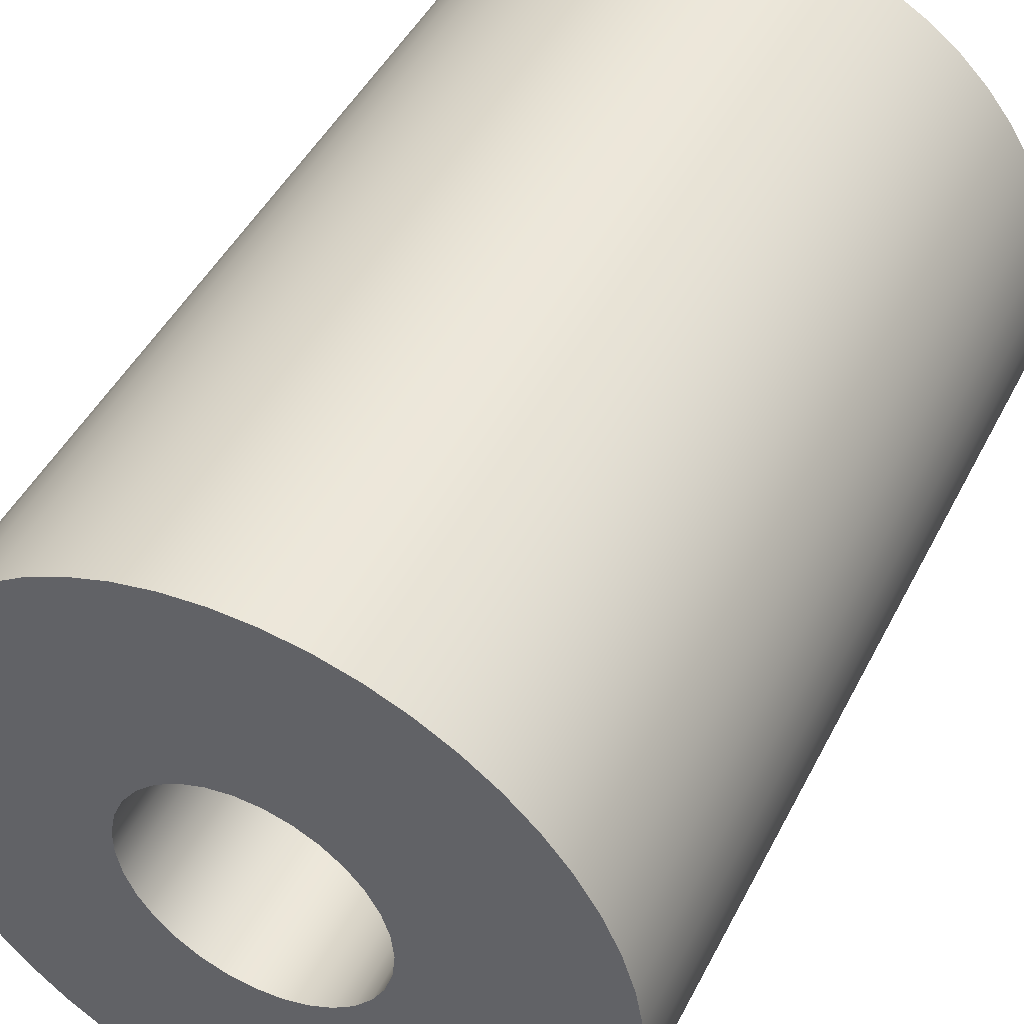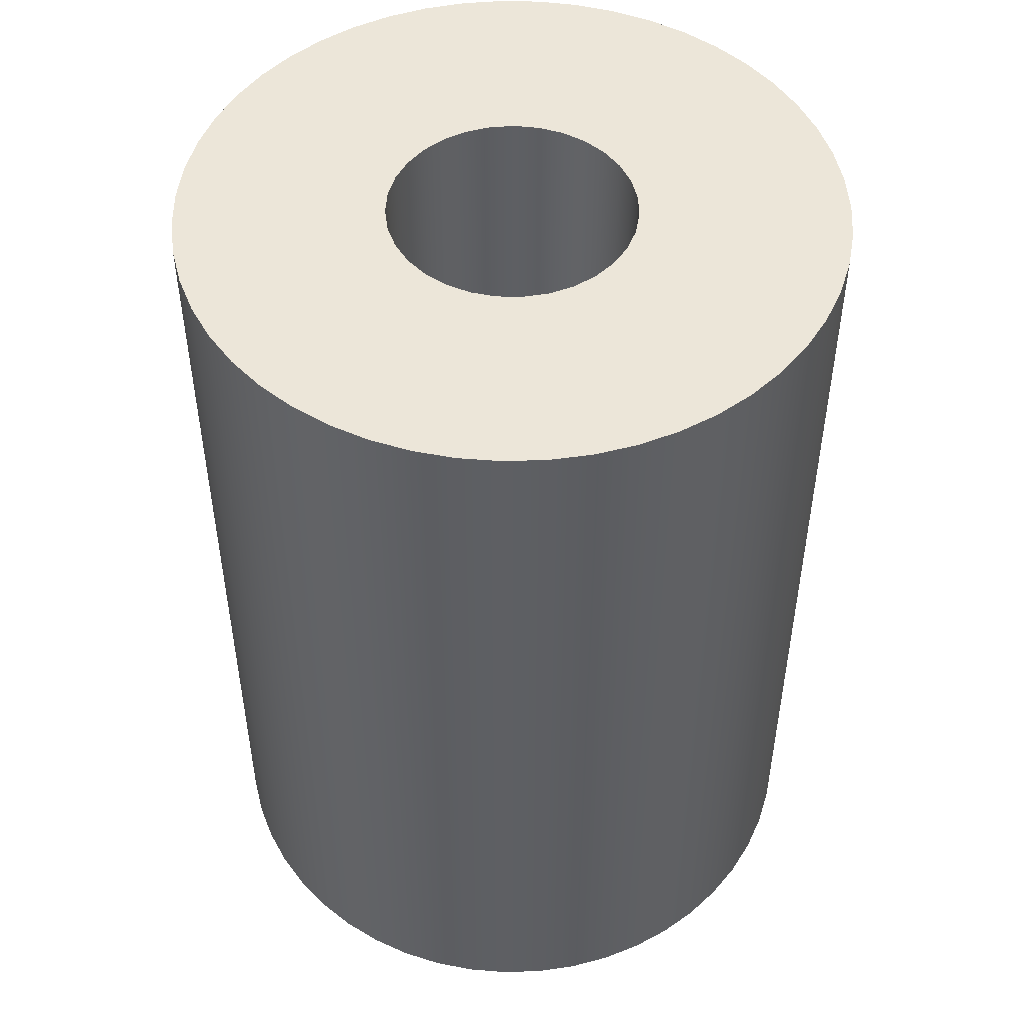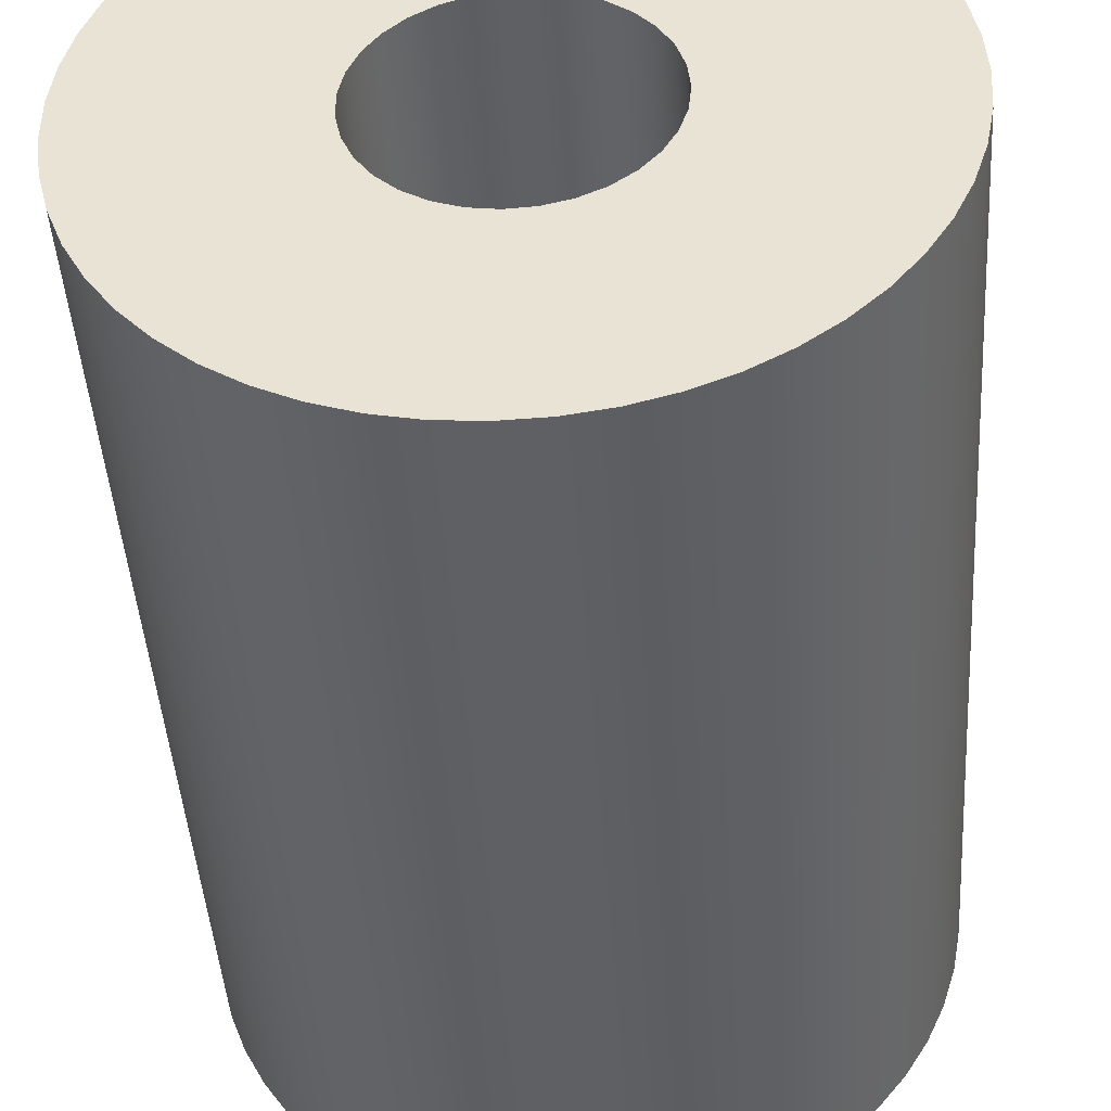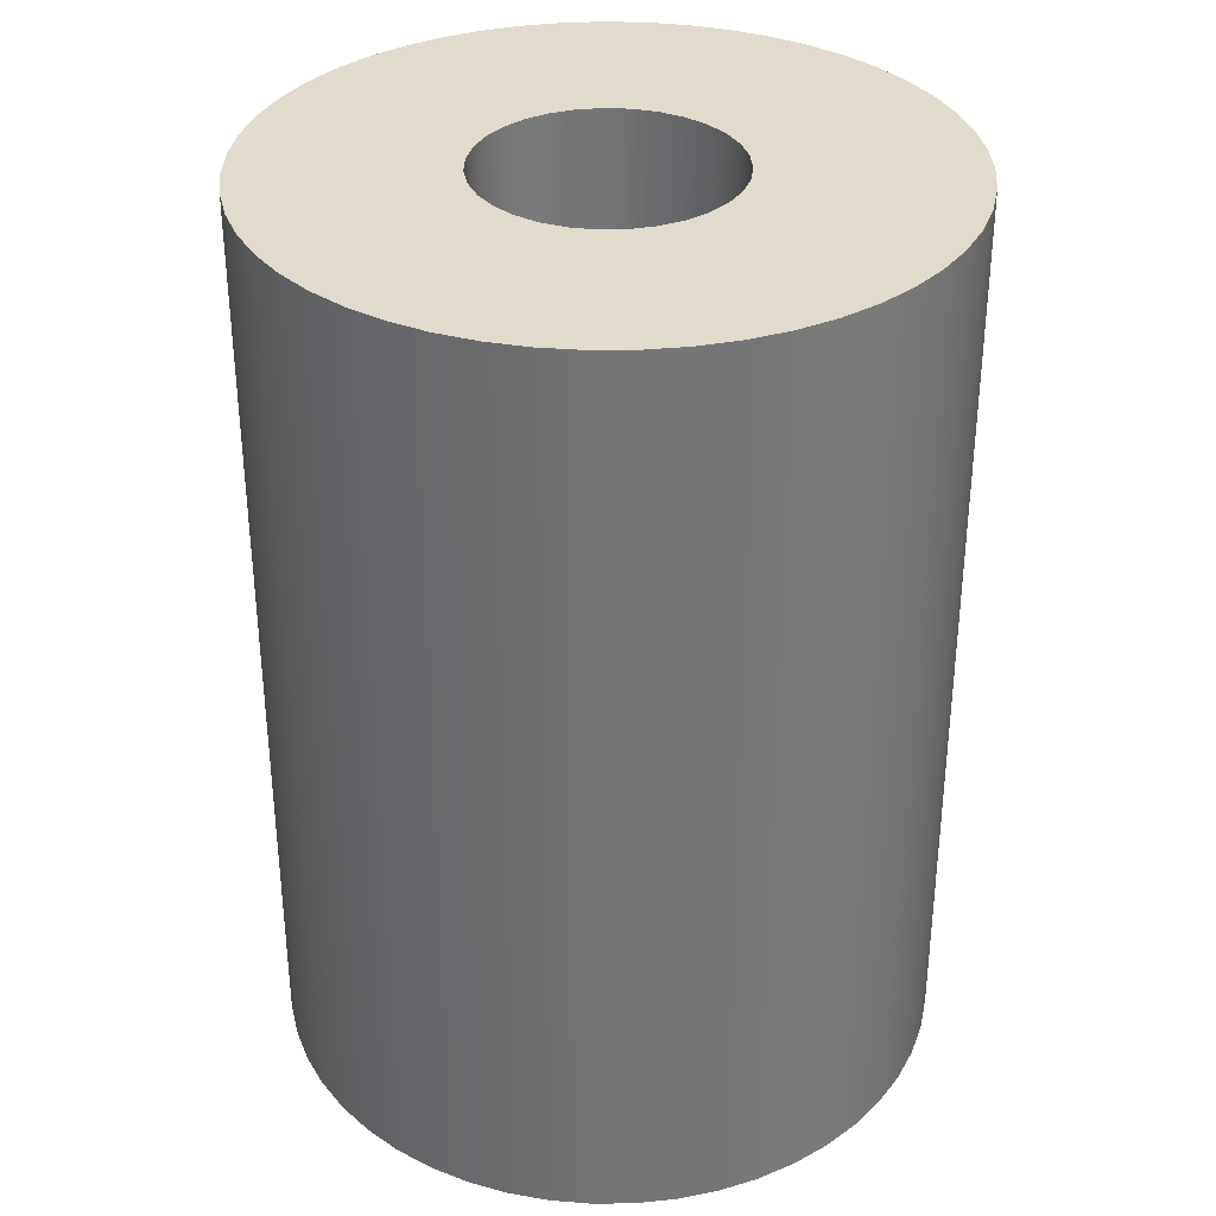
<metadata>
{"format":"obj","ext":"obj","renderer":"f3d","projection":"perspective","resolution":1024,"background":"white","views":[{"elev":46.4,"azim":-154.0,"up":"+Z"},{"elev":49.5,"azim":-25.0,"up":"+Y"},{"elev":-44.6,"azim":-176.3,"up":"+Z"},{"elev":33.9,"azim":18.7,"up":"+Y"}]}
</metadata>
<code>
v -0.4762 2.54 -5.832e-17
v -0.4665 2.54 0.09587
v -0.4377 2.54 0.1878
v -0.3909 2.54 0.2721
v -0.3281 2.54 0.3452
v -0.2519 2.54 0.4042
v -0.1654 2.54 0.4466
v -0.07212 2.54 0.4708
v 0.02412 2.54 0.4756
v 0.1194 2.54 0.461
v 0.2097 2.54 0.4276
v 0.2915 2.54 0.3766
v 0.3614 2.54 0.3102
v 0.4164 2.54 0.2311
v 0.4544 2.54 0.1426
v 0.4738 2.54 0.04818
v 0.4738 2.54 -0.04818
v 0.4544 2.54 -0.1426
v 0.4164 2.54 -0.2311
v 0.3614 2.54 -0.3102
v 0.2915 2.54 -0.3766
v 0.2097 2.54 -0.4276
v 0.1194 2.54 -0.461
v 0.02412 2.54 -0.4756
v -0.07212 2.54 -0.4708
v -0.1654 2.54 -0.4466
v -0.2519 2.54 -0.4042
v -0.3281 2.54 -0.3452
v -0.3909 2.54 -0.2721
v -0.4377 2.54 -0.1878
v -0.4665 2.54 -0.09587
v -0.4762 -0.9601 -5.832e-17
v -0.4665 -0.9601 -0.09587
v -0.4377 -0.9601 -0.1878
v -0.3909 -0.9601 -0.2721
v -0.3281 -0.9601 -0.3452
v -0.2519 -0.9601 -0.4042
v -0.1654 -0.9601 -0.4466
v -0.07212 -0.9601 -0.4708
v 0.02412 -0.9601 -0.4756
v 0.1194 -0.9601 -0.461
v 0.2097 -0.9601 -0.4276
v 0.2915 -0.9601 -0.3766
v 0.3614 -0.9601 -0.3102
v 0.4164 -0.9601 -0.2311
v 0.4544 -0.9601 -0.1426
v 0.4738 -0.9601 -0.04818
v 0.4738 -0.9601 0.04818
v 0.4544 -0.9601 0.1426
v 0.4164 -0.9601 0.2311
v 0.3614 -0.9601 0.3102
v 0.2915 -0.9601 0.3766
v 0.2097 -0.9601 0.4276
v 0.1194 -0.9601 0.461
v 0.02412 -0.9601 0.4756
v -0.07212 -0.9601 0.4708
v -0.1654 -0.9601 0.4466
v -0.2519 -0.9601 0.4042
v -0.3281 -0.9601 0.3452
v -0.3909 -0.9601 0.2721
v -0.4377 -0.9601 0.1878
v -0.4665 -0.9601 0.09587
v -0.4762 2.54 -5.832e-17
v -0.4762 -0.9601 -5.832e-17
v -0.4762 -0.9601 -5.832e-17
v -0.4665 -0.9601 0.09587
v -0.4377 -0.9601 0.1878
v -0.3909 -0.9601 0.2721
v -0.3281 -0.9601 0.3452
v -0.2519 -0.9601 0.4042
v -0.1654 -0.9601 0.4466
v -0.07212 -0.9601 0.4708
v 0.02412 -0.9601 0.4756
v 0.1194 -0.9601 0.461
v 0.2097 -0.9601 0.4276
v 0.2915 -0.9601 0.3766
v 0.3614 -0.9601 0.3102
v 0.4164 -0.9601 0.2311
v 0.4544 -0.9601 0.1426
v 0.4738 -0.9601 0.04818
v 0.4738 -0.9601 -0.04818
v 0.4544 -0.9601 -0.1426
v 0.4164 -0.9601 -0.2311
v 0.3614 -0.9601 -0.3102
v 0.2915 -0.9601 -0.3766
v 0.2097 -0.9601 -0.4276
v 0.1194 -0.9601 -0.461
v 0.02412 -0.9601 -0.4756
v -0.07212 -0.9601 -0.4708
v -0.1654 -0.9601 -0.4466
v -0.2519 -0.9601 -0.4042
v -0.3281 -0.9601 -0.3452
v -0.3909 -0.9601 -0.2721
v -0.4377 -0.9601 -0.1878
v -0.4665 -0.9601 -0.09587
v -1.27 -0.9601 1.555e-16
v -1.26 -0.9601 -0.1561
v -1.232 -0.9601 -0.3098
v -1.184 -0.9601 -0.4588
v -1.119 -0.9601 -0.6008
v -1.037 -0.9601 -0.7338
v -0.9385 -0.9601 -0.8556
v -0.8263 -0.9601 -0.9644
v -0.7015 -0.9601 -1.059
v -0.5661 -0.9601 -1.137
v -0.4221 -0.9601 -1.198
v -0.2717 -0.9601 -1.241
v -0.1172 -0.9601 -1.265
v 0.03911 -0.9601 -1.269
v 0.1948 -0.9601 -1.255
v 0.3476 -0.9601 -1.222
v 0.495 -0.9601 -1.17
v 0.635 -0.9601 -1.1
v 0.7653 -0.9601 -1.013
v 0.8841 -0.9601 -0.9117
v 0.9894 -0.9601 -0.7962
v 1.08 -0.9601 -0.6686
v 1.154 -0.9601 -0.5308
v 1.21 -0.9601 -0.385
v 1.248 -0.9601 -0.2334
v 1.268 -0.9601 -0.07818
v 1.268 -0.9601 0.07818
v 1.248 -0.9601 0.2334
v 1.21 -0.9601 0.385
v 1.154 -0.9601 0.5308
v 1.08 -0.9601 0.6686
v 0.9894 -0.9601 0.7962
v 0.8841 -0.9601 0.9117
v 0.7653 -0.9601 1.013
v 0.635 -0.9601 1.1
v 0.495 -0.9601 1.17
v 0.3476 -0.9601 1.222
v 0.1948 -0.9601 1.255
v 0.03911 -0.9601 1.269
v -0.1172 -0.9601 1.265
v -0.2717 -0.9601 1.241
v -0.4221 -0.9601 1.198
v -0.5661 -0.9601 1.137
v -0.7015 -0.9601 1.059
v -0.8263 -0.9601 0.9644
v -0.9385 -0.9601 0.8556
v -1.037 -0.9601 0.7338
v -1.119 -0.9601 0.6008
v -1.184 -0.9601 0.4588
v -1.232 -0.9601 0.3098
v -1.26 -0.9601 0.1561
v -1.27 -0.9601 1.555e-16
v -1.26 -0.9601 0.1561
v -1.232 -0.9601 0.3098
v -1.184 -0.9601 0.4588
v -1.119 -0.9601 0.6008
v -1.037 -0.9601 0.7338
v -0.9385 -0.9601 0.8556
v -0.8263 -0.9601 0.9644
v -0.7015 -0.9601 1.059
v -0.5661 -0.9601 1.137
v -0.4221 -0.9601 1.198
v -0.2717 -0.9601 1.241
v -0.1172 -0.9601 1.265
v 0.03911 -0.9601 1.269
v 0.1948 -0.9601 1.255
v 0.3476 -0.9601 1.222
v 0.495 -0.9601 1.17
v 0.635 -0.9601 1.1
v 0.7653 -0.9601 1.013
v 0.8841 -0.9601 0.9117
v 0.9894 -0.9601 0.7962
v 1.08 -0.9601 0.6686
v 1.154 -0.9601 0.5308
v 1.21 -0.9601 0.385
v 1.248 -0.9601 0.2334
v 1.268 -0.9601 0.07818
v 1.268 -0.9601 -0.07818
v 1.248 -0.9601 -0.2334
v 1.21 -0.9601 -0.385
v 1.154 -0.9601 -0.5308
v 1.08 -0.9601 -0.6686
v 0.9894 -0.9601 -0.7962
v 0.8841 -0.9601 -0.9117
v 0.7653 -0.9601 -1.013
v 0.635 -0.9601 -1.1
v 0.495 -0.9601 -1.17
v 0.3476 -0.9601 -1.222
v 0.1948 -0.9601 -1.255
v 0.03911 -0.9601 -1.269
v -0.1172 -0.9601 -1.265
v -0.2717 -0.9601 -1.241
v -0.4221 -0.9601 -1.198
v -0.5661 -0.9601 -1.137
v -0.7015 -0.9601 -1.059
v -0.8263 -0.9601 -0.9644
v -0.9385 -0.9601 -0.8556
v -1.037 -0.9601 -0.7338
v -1.119 -0.9601 -0.6008
v -1.184 -0.9601 -0.4588
v -1.232 -0.9601 -0.3098
v -1.26 -0.9601 -0.1561
v -1.27 2.54 1.555e-16
v -1.26 2.54 -0.1561
v -1.232 2.54 -0.3098
v -1.184 2.54 -0.4588
v -1.119 2.54 -0.6008
v -1.037 2.54 -0.7338
v -0.9385 2.54 -0.8556
v -0.8263 2.54 -0.9644
v -0.7015 2.54 -1.059
v -0.5661 2.54 -1.137
v -0.4221 2.54 -1.198
v -0.2717 2.54 -1.241
v -0.1172 2.54 -1.265
v 0.03911 2.54 -1.269
v 0.1948 2.54 -1.255
v 0.3476 2.54 -1.222
v 0.495 2.54 -1.17
v 0.635 2.54 -1.1
v 0.7653 2.54 -1.013
v 0.8841 2.54 -0.9117
v 0.9894 2.54 -0.7962
v 1.08 2.54 -0.6686
v 1.154 2.54 -0.5308
v 1.21 2.54 -0.385
v 1.248 2.54 -0.2334
v 1.268 2.54 -0.07818
v 1.268 2.54 0.07818
v 1.248 2.54 0.2334
v 1.21 2.54 0.385
v 1.154 2.54 0.5308
v 1.08 2.54 0.6686
v 0.9894 2.54 0.7962
v 0.8841 2.54 0.9117
v 0.7653 2.54 1.013
v 0.635 2.54 1.1
v 0.495 2.54 1.17
v 0.3476 2.54 1.222
v 0.1948 2.54 1.255
v 0.03911 2.54 1.269
v -0.1172 2.54 1.265
v -0.2717 2.54 1.241
v -0.4221 2.54 1.198
v -0.5661 2.54 1.137
v -0.7015 2.54 1.059
v -0.8263 2.54 0.9644
v -0.9385 2.54 0.8556
v -1.037 2.54 0.7338
v -1.119 2.54 0.6008
v -1.184 2.54 0.4588
v -1.232 2.54 0.3098
v -1.26 2.54 0.1561
v -1.27 -0.9601 1.555e-16
v -1.27 2.54 1.555e-16
v -0.4762 2.54 -5.832e-17
v -0.4665 2.54 -0.09587
v -0.4377 2.54 -0.1878
v -0.3909 2.54 -0.2721
v -0.3281 2.54 -0.3452
v -0.2519 2.54 -0.4042
v -0.1654 2.54 -0.4466
v -0.07212 2.54 -0.4708
v 0.02412 2.54 -0.4756
v 0.1194 2.54 -0.461
v 0.2097 2.54 -0.4276
v 0.2915 2.54 -0.3766
v 0.3614 2.54 -0.3102
v 0.4164 2.54 -0.2311
v 0.4544 2.54 -0.1426
v 0.4738 2.54 -0.04818
v 0.4738 2.54 0.04818
v 0.4544 2.54 0.1426
v 0.4164 2.54 0.2311
v 0.3614 2.54 0.3102
v 0.2915 2.54 0.3766
v 0.2097 2.54 0.4276
v 0.1194 2.54 0.461
v 0.02412 2.54 0.4756
v -0.07212 2.54 0.4708
v -0.1654 2.54 0.4466
v -0.2519 2.54 0.4042
v -0.3281 2.54 0.3452
v -0.3909 2.54 0.2721
v -0.4377 2.54 0.1878
v -0.4665 2.54 0.09587
v -1.27 2.54 1.555e-16
v -1.26 2.54 0.1561
v -1.232 2.54 0.3098
v -1.184 2.54 0.4588
v -1.119 2.54 0.6008
v -1.037 2.54 0.7338
v -0.9385 2.54 0.8556
v -0.8263 2.54 0.9644
v -0.7015 2.54 1.059
v -0.5661 2.54 1.137
v -0.4221 2.54 1.198
v -0.2717 2.54 1.241
v -0.1172 2.54 1.265
v 0.03911 2.54 1.269
v 0.1948 2.54 1.255
v 0.3476 2.54 1.222
v 0.495 2.54 1.17
v 0.635 2.54 1.1
v 0.7653 2.54 1.013
v 0.8841 2.54 0.9117
v 0.9894 2.54 0.7962
v 1.08 2.54 0.6686
v 1.154 2.54 0.5308
v 1.21 2.54 0.385
v 1.248 2.54 0.2334
v 1.268 2.54 0.07818
v 1.268 2.54 -0.07818
v 1.248 2.54 -0.2334
v 1.21 2.54 -0.385
v 1.154 2.54 -0.5308
v 1.08 2.54 -0.6686
v 0.9894 2.54 -0.7962
v 0.8841 2.54 -0.9117
v 0.7653 2.54 -1.013
v 0.635 2.54 -1.1
v 0.495 2.54 -1.17
v 0.3476 2.54 -1.222
v 0.1948 2.54 -1.255
v 0.03911 2.54 -1.269
v -0.1172 2.54 -1.265
v -0.2717 2.54 -1.241
v -0.4221 2.54 -1.198
v -0.5661 2.54 -1.137
v -0.7015 2.54 -1.059
v -0.8263 2.54 -0.9644
v -0.9385 2.54 -0.8556
v -1.037 2.54 -0.7338
v -1.119 2.54 -0.6008
v -1.184 2.54 -0.4588
v -1.232 2.54 -0.3098
v -1.26 2.54 -0.1561
g 442c8bbe-e317-11ea-83a6-54bf646e7e1f
f 2 62 1
f 1 62 64
f 63 32 31
f 31 32 33
f 31 33 30
f 30 33 34
f 30 34 29
f 29 34 35
f 29 35 28
f 28 35 36
f 28 36 27
f 27 36 37
f 27 37 26
f 26 37 38
f 26 38 25
f 25 38 39
f 25 39 24
f 24 39 40
f 24 40 23
f 23 40 41
f 23 41 22
f 22 41 42
f 22 42 21
f 21 42 43
f 21 43 20
f 20 43 44
f 20 44 19
f 19 44 45
f 19 45 18
f 18 45 46
f 18 46 17
f 17 46 47
f 17 47 16
f 16 47 48
f 16 48 15
f 15 48 49
f 15 49 14
f 14 49 50
f 14 50 13
f 13 50 51
f 13 51 12
f 12 51 52
f 12 52 11
f 11 52 53
f 11 53 10
f 10 53 54
f 10 54 9
f 9 54 55
f 9 55 8
f 8 55 56
f 8 56 7
f 7 56 57
f 7 57 6
f 6 57 58
f 6 58 5
f 5 58 59
f 5 59 4
f 4 59 60
f 4 60 3
f 3 60 61
f 3 61 2
f 2 61 62
g 4402667a-e317-11ea-b35a-54bf646e7e1f
f 66 146 65
f 65 146 96
f 65 96 97
f 146 66 145
f 145 66 67
f 145 67 144
f 144 67 143
f 143 67 68
f 143 68 142
f 142 68 141
f 141 68 69
f 141 69 140
f 140 69 70
f 140 70 139
f 139 70 138
f 138 70 71
f 138 71 137
f 137 71 136
f 136 71 72
f 136 72 135
f 135 72 73
f 135 73 134
f 134 73 133
f 133 73 74
f 133 74 132
f 132 74 131
f 131 74 75
f 131 75 130
f 130 75 76
f 130 76 129
f 129 76 128
f 128 76 77
f 128 77 127
f 127 77 126
f 126 77 78
f 126 78 125
f 125 78 79
f 125 79 124
f 124 79 123
f 123 79 80
f 123 80 122
f 122 80 81
f 122 81 121
f 121 81 120
f 120 81 82
f 120 82 119
f 119 82 118
f 118 82 83
f 118 83 117
f 117 83 84
f 117 84 116
f 116 84 115
f 115 84 85
f 115 85 114
f 114 85 113
f 113 85 86
f 113 86 112
f 112 86 87
f 112 87 111
f 111 87 110
f 110 87 88
f 110 88 109
f 109 88 108
f 108 88 89
f 108 89 107
f 107 89 90
f 107 90 106
f 106 90 105
f 105 90 91
f 105 91 104
f 104 91 103
f 103 91 92
f 103 92 102
f 102 92 93
f 102 93 101
f 101 93 100
f 100 93 94
f 100 94 99
f 99 94 98
f 98 94 95
f 98 95 97
f 97 95 65
g 43e05902-e317-11ea-ab78-54bf646e7e1f
f 148 248 147
f 147 248 250
f 249 198 197
f 197 198 199
f 197 199 196
f 196 199 200
f 196 200 195
f 195 200 201
f 195 201 194
f 194 201 202
f 194 202 193
f 193 202 203
f 193 203 192
f 192 203 204
f 192 204 191
f 191 204 205
f 191 205 190
f 190 205 206
f 190 206 189
f 189 206 207
f 189 207 188
f 188 207 208
f 188 208 187
f 187 208 209
f 187 209 186
f 186 209 210
f 186 210 185
f 185 210 211
f 185 211 184
f 184 211 212
f 184 212 183
f 183 212 213
f 183 213 182
f 182 213 214
f 182 214 181
f 181 214 215
f 181 215 180
f 180 215 216
f 180 216 179
f 179 216 217
f 179 217 178
f 178 217 218
f 178 218 177
f 177 218 219
f 177 219 176
f 176 219 220
f 176 220 175
f 175 220 221
f 175 221 174
f 174 221 222
f 174 222 173
f 173 222 223
f 173 223 172
f 172 223 224
f 172 224 171
f 171 224 225
f 171 225 170
f 170 225 226
f 170 226 169
f 169 226 227
f 169 227 168
f 168 227 228
f 168 228 167
f 167 228 229
f 167 229 166
f 166 229 230
f 166 230 165
f 165 230 231
f 165 231 164
f 164 231 232
f 164 232 163
f 163 232 233
f 163 233 162
f 162 233 234
f 162 234 161
f 161 234 235
f 161 235 160
f 160 235 236
f 160 236 159
f 159 236 237
f 159 237 158
f 158 237 238
f 158 238 157
f 157 238 239
f 157 239 156
f 156 239 240
f 156 240 155
f 155 240 241
f 155 241 154
f 154 241 242
f 154 242 153
f 153 242 243
f 153 243 152
f 152 243 244
f 152 244 151
f 151 244 245
f 151 245 150
f 150 245 246
f 150 246 149
f 149 246 247
f 149 247 148
f 148 247 248
g 43e08022-e317-11ea-8e0b-54bf646e7e1f
f 252 332 251
f 251 332 282
f 251 282 283
f 332 252 331
f 331 252 253
f 331 253 330
f 330 253 329
f 329 253 254
f 329 254 328
f 328 254 327
f 327 254 255
f 327 255 326
f 326 255 256
f 326 256 325
f 325 256 324
f 324 256 257
f 324 257 323
f 323 257 322
f 322 257 258
f 322 258 321
f 321 258 259
f 321 259 320
f 320 259 319
f 319 259 260
f 319 260 318
f 318 260 317
f 317 260 261
f 317 261 316
f 316 261 262
f 316 262 315
f 315 262 314
f 314 262 263
f 314 263 313
f 313 263 312
f 312 263 264
f 312 264 311
f 311 264 265
f 311 265 310
f 310 265 309
f 309 265 266
f 309 266 308
f 308 266 307
f 307 266 267
f 307 267 306
f 306 267 268
f 306 268 305
f 305 268 304
f 304 268 269
f 304 269 303
f 303 269 270
f 303 270 302
f 302 270 301
f 301 270 271
f 301 271 300
f 300 271 299
f 299 271 272
f 299 272 298
f 298 272 273
f 298 273 297
f 297 273 296
f 296 273 274
f 296 274 295
f 295 274 294
f 294 274 275
f 294 275 293
f 293 275 276
f 293 276 292
f 292 276 291
f 291 276 277
f 291 277 290
f 290 277 289
f 289 277 278
f 289 278 288
f 288 278 279
f 288 279 287
f 287 279 286
f 286 279 280
f 286 280 285
f 285 280 284
f 284 280 281
f 284 281 283
f 283 281 251

</code>
